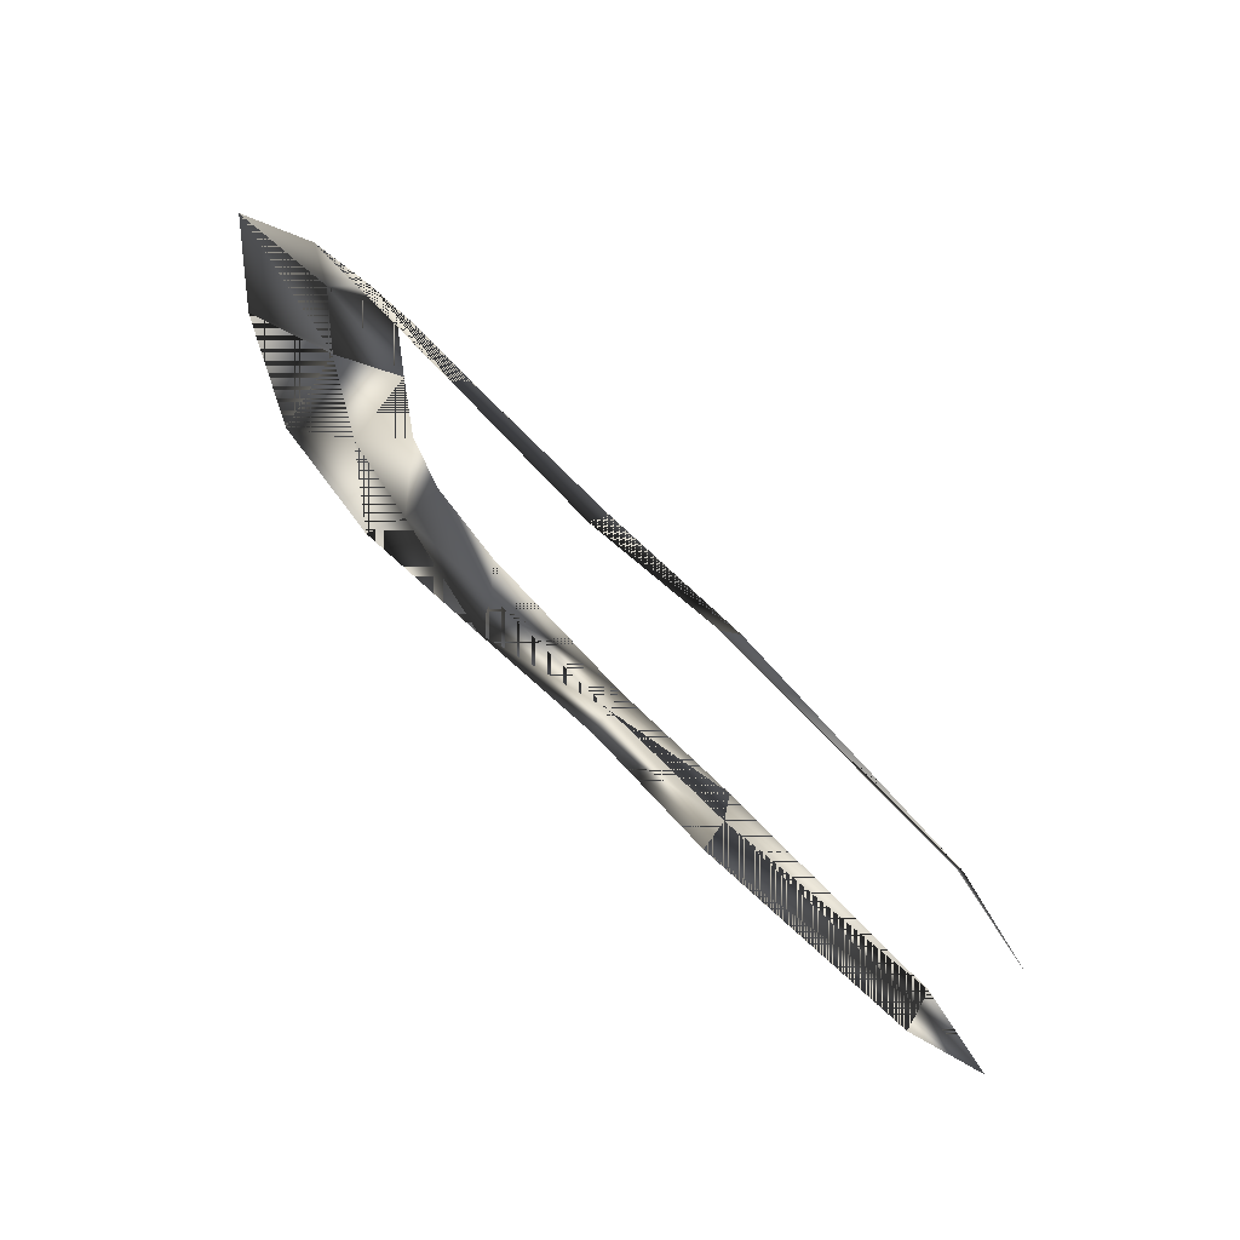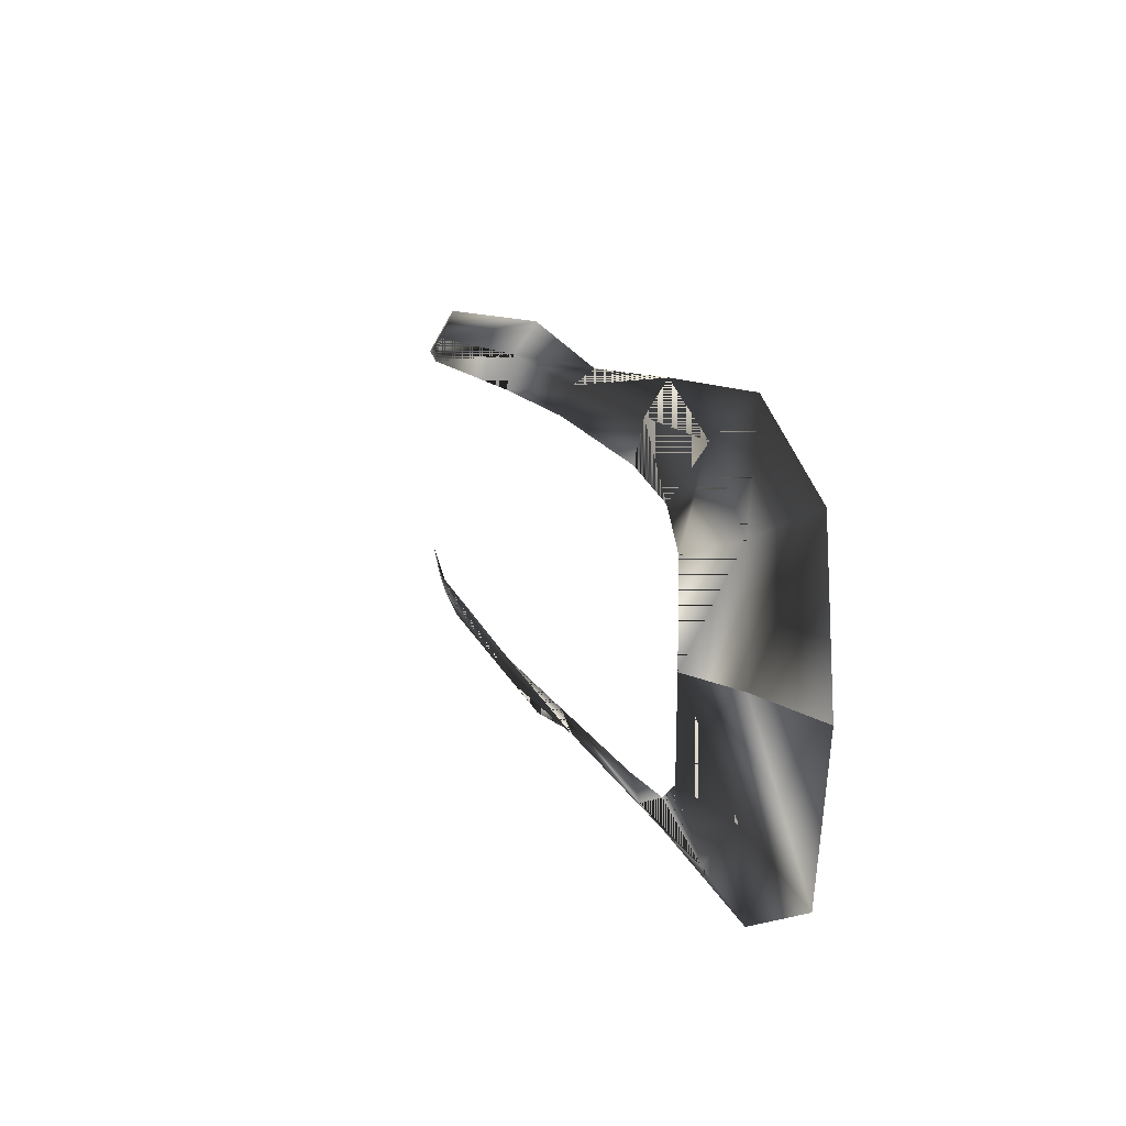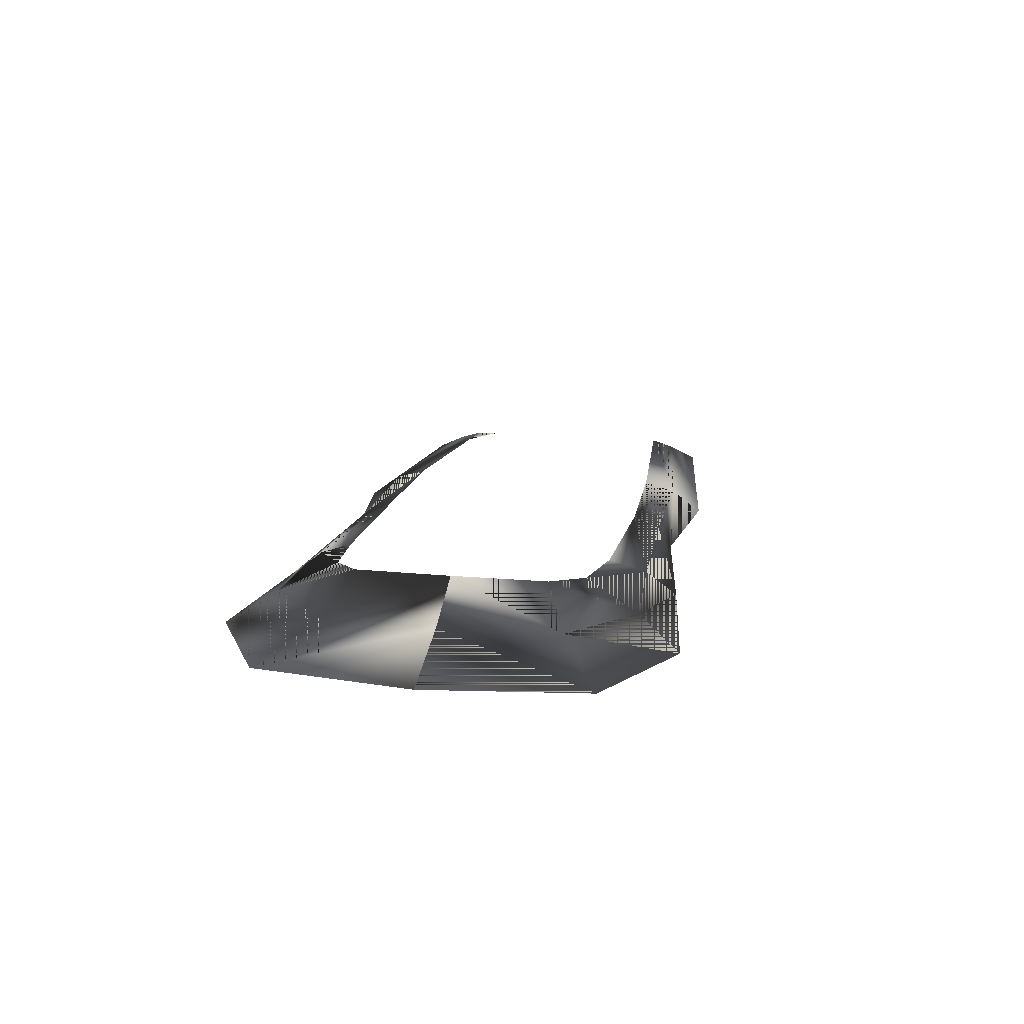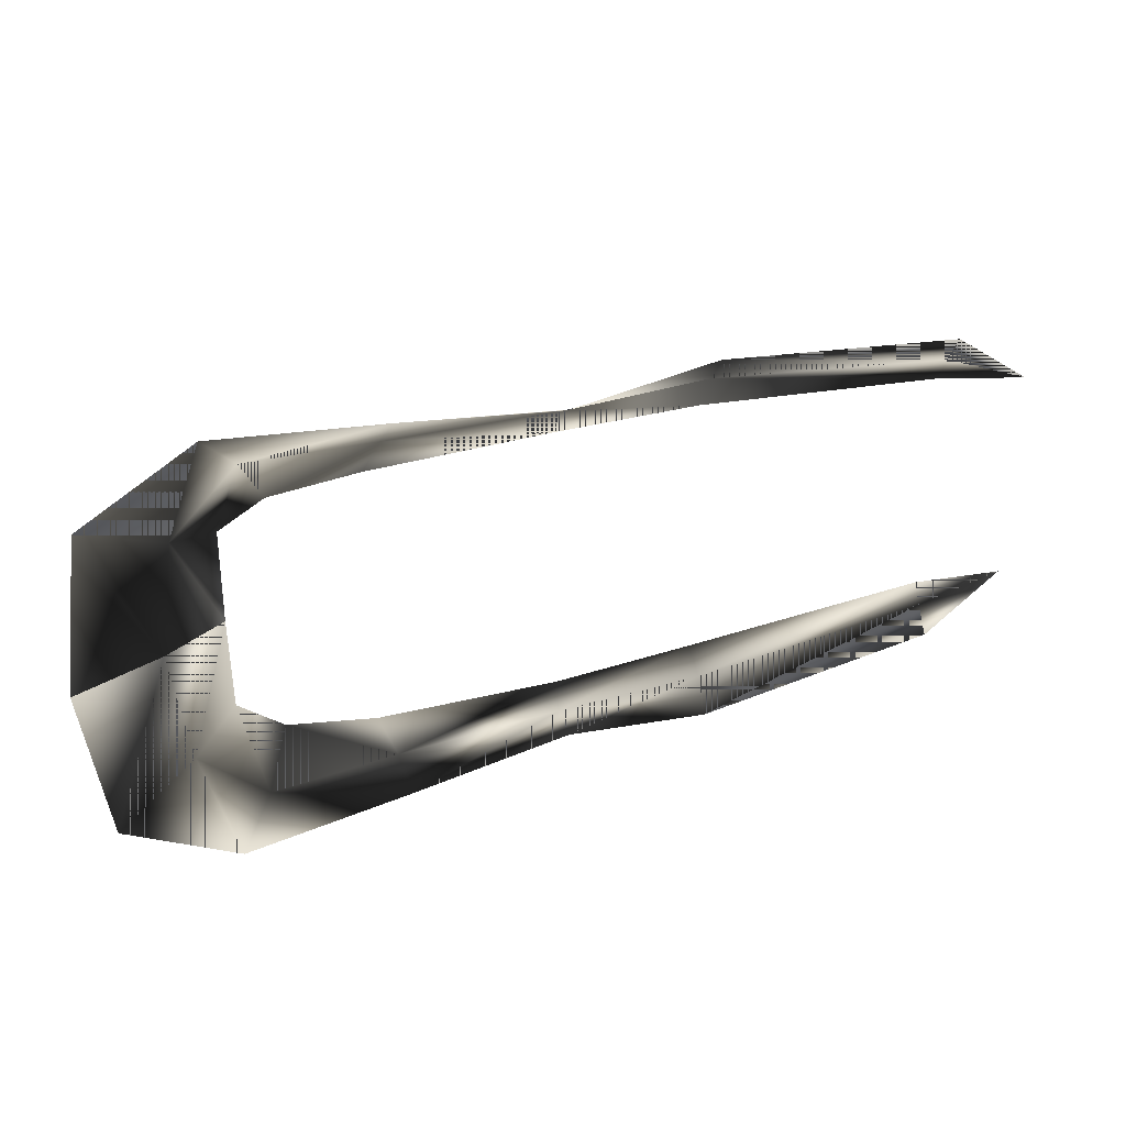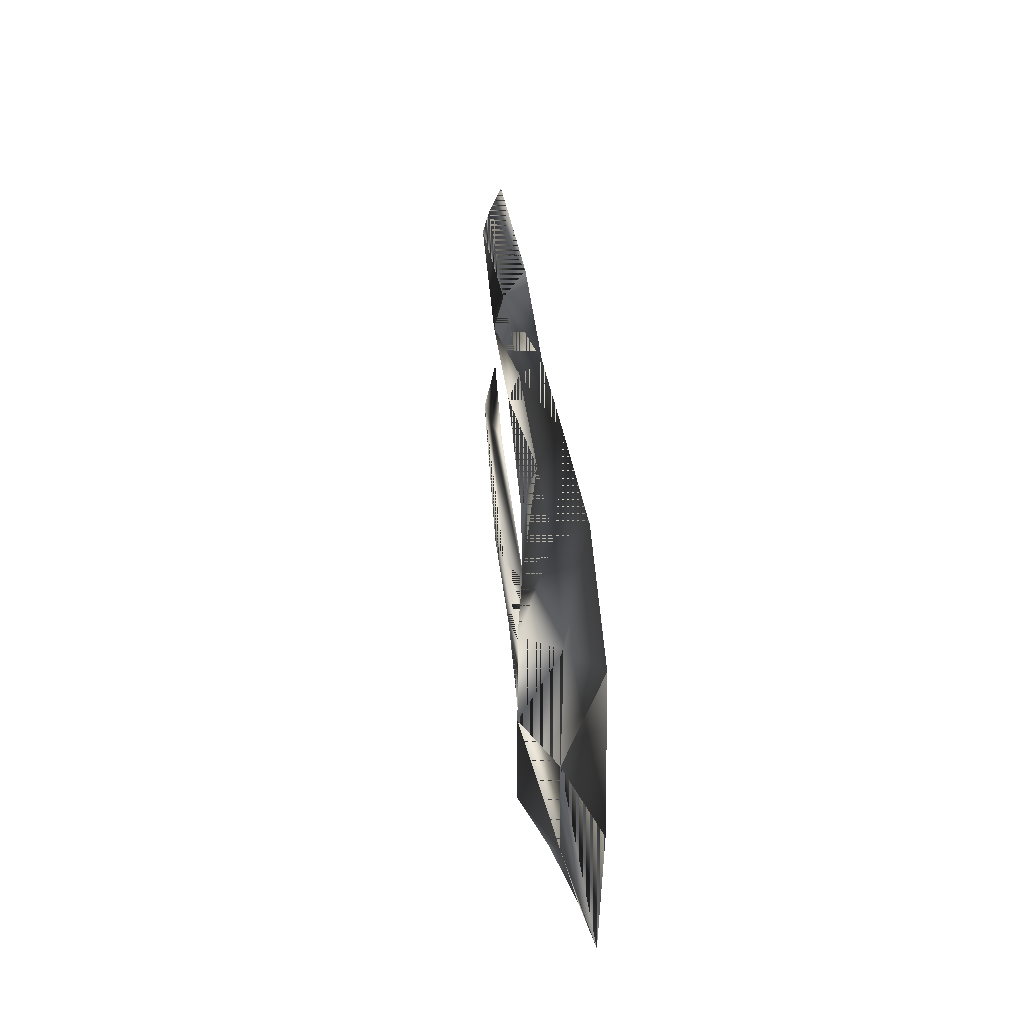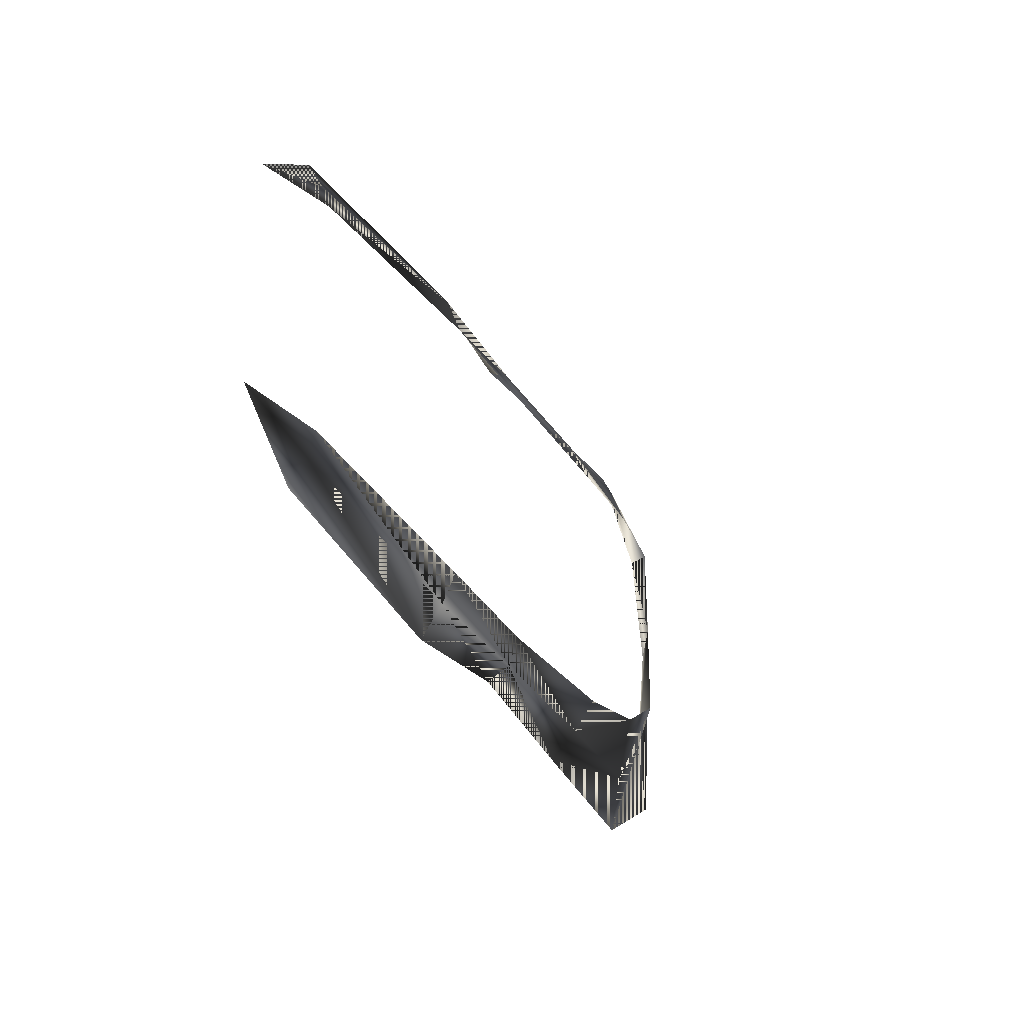
<metadata>
{"format":"obj","ext":"obj","renderer":"f3d","projection":"perspective","resolution":1024,"background":"white","views":[{"elev":60.7,"azim":47.0,"up":"+Z"},{"elev":16.7,"azim":-112.0,"up":"+Z"},{"elev":16.8,"azim":-79.1,"up":"+Y"},{"elev":34.9,"azim":-22.0,"up":"+Z"},{"elev":36.1,"azim":-96.1,"up":"+Z"},{"elev":-29.7,"azim":114.3,"up":"+Z"}]}
</metadata>
<code>
g SM_wake
v -555 74.03 273.4
v -714.6 74.03 3.595
v -714.6 74.03 3.595
v 397.9 74.03 139
v 397.9 74.03 -131.8
v -555 74.03 -266.2
v -481.5 132.2 154.7
v -481.5 132.2 -147.5
v 303.6 74.03 -201.3
v 303.6 74.03 208.5
v -534.4 142.6 3.595
v -534.4 142.6 3.595
v -688.1 74.03 197.6
v -688.1 74.03 -190.4
v -164.8 113.3 172.6
v -164.8 113.3 -165.4
v -164.8 74.03 -214.8
v -164.8 74.03 222
v 9.075 74.03 -237.3
v 9.075 74.03 244.4
v 299.1 99.47 -138.5
v 299.1 99.47 145.7
v -378.5 121.9 168.1
v -378.5 121.9 -160.9
v 4.586 113.3 -160.9
v 4.586 113.3 168.1
v -532.9 142.6 -111.7
v -532.9 142.6 118.8
v 11.79 100.7 207.2
v 11.79 100.7 -200.1
v -590.7 101.8 -138.1
v -590.7 101.8 145.3
v -356 74.03 248.9
v -356 74.03 -241.7
v -512.5 103.2 -213.2
v -512.5 103.2 220.4
v -609.9 106 3.595
v -609.9 106 3.595
v -166.6 100.6 -198.4
v -166.6 100.6 205.6
v 301.2 90.69 -166.9
v 301.2 90.69 174.1
v -362.3 103.1 212.2
v -362.3 103.1 -205
f 15 23 43
f 16 44 24
f 28 32 36
f 27 35 31
f 39 34 44
f 40 43 33
f 31 14 38
f 32 37 13
f 32 13 1
f 31 6 14
f 42 4 22
f 41 21 5
f 17 30 19
f 18 20 29
f 19 30 41
f 20 42 29
f 16 39 44
f 15 43 40
f 23 7 43
f 24 44 8
f 41 30 21
f 42 22 29
f 8 35 27
f 7 28 36
f 29 22 26
f 40 26 15
f 39 16 25
f 30 25 21
f 27 31 12
f 12 31 38
f 28 11 32
f 11 37 32
f 40 33 18
f 39 17 34
f 35 34 6
f 35 6 31
f 36 32 1
f 36 1 33
f 37 2 13
f 38 14 3
f 17 39 30
f 30 39 25
f 18 29 40
f 29 26 40
f 9 41 5
f 19 41 9
f 20 10 42
f 10 4 42
f 43 36 33
f 7 36 43
f 44 34 35
f 8 44 35
f 43 23 15
f 24 44 16
f 36 32 28
f 31 35 27
f 44 34 39
f 33 43 40
f 38 14 31
f 13 37 32
f 1 13 32
f 14 6 31
f 22 4 42
f 5 21 41
f 19 30 17
f 29 20 18
f 41 30 19
f 29 42 20
f 44 39 16
f 40 43 15
f 43 7 23
f 8 44 24
f 21 30 41
f 29 22 42
f 27 35 8
f 36 28 7
f 26 22 29
f 15 26 40
f 25 16 39
f 21 25 30
f 12 31 27
f 38 31 12
f 32 11 28
f 32 37 11
f 18 33 40
f 34 17 39
f 6 34 35
f 31 6 35
f 1 32 36
f 33 1 36
f 13 2 37
f 3 14 38
f 30 39 17
f 25 39 30
f 40 29 18
f 40 26 29
f 5 41 9
f 9 41 19
f 42 10 20
f 42 4 10
f 33 36 43
f 43 36 7
f 35 34 44
f 35 44 8

</code>
